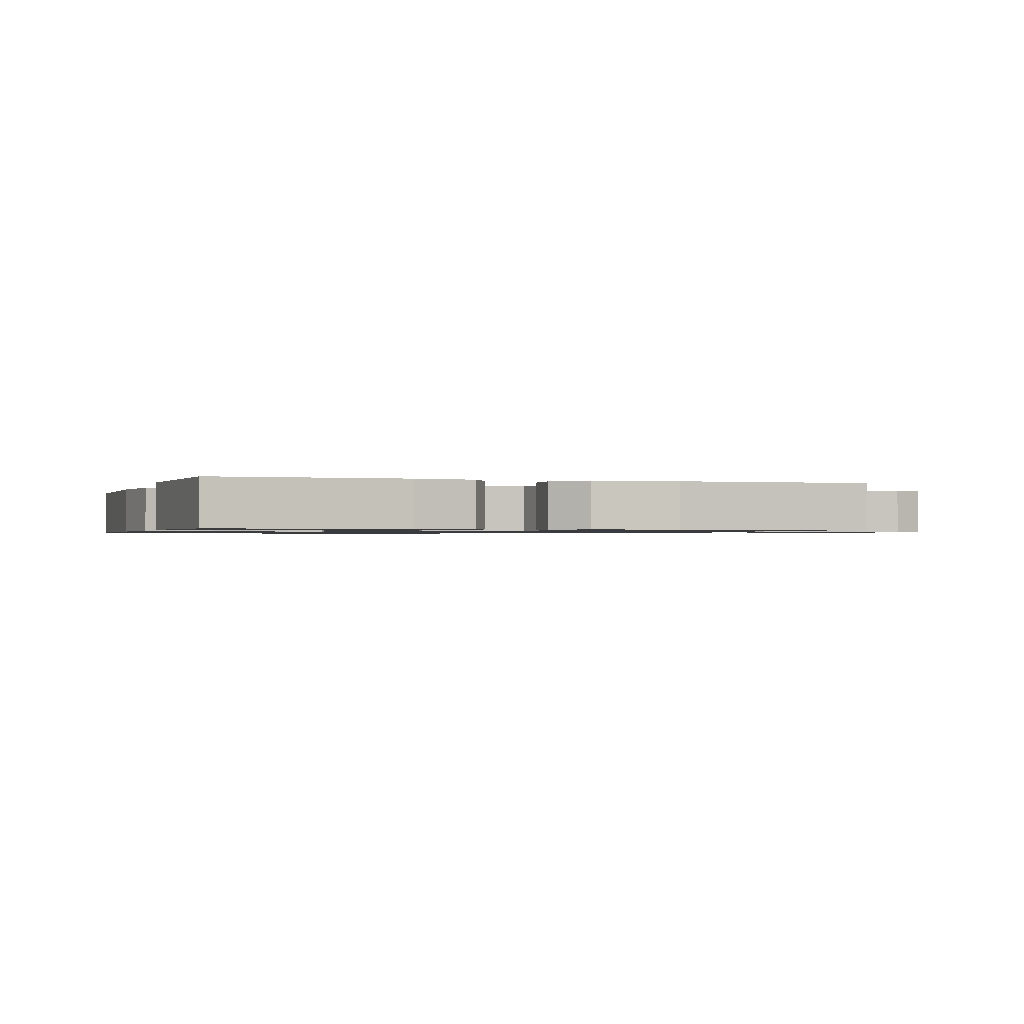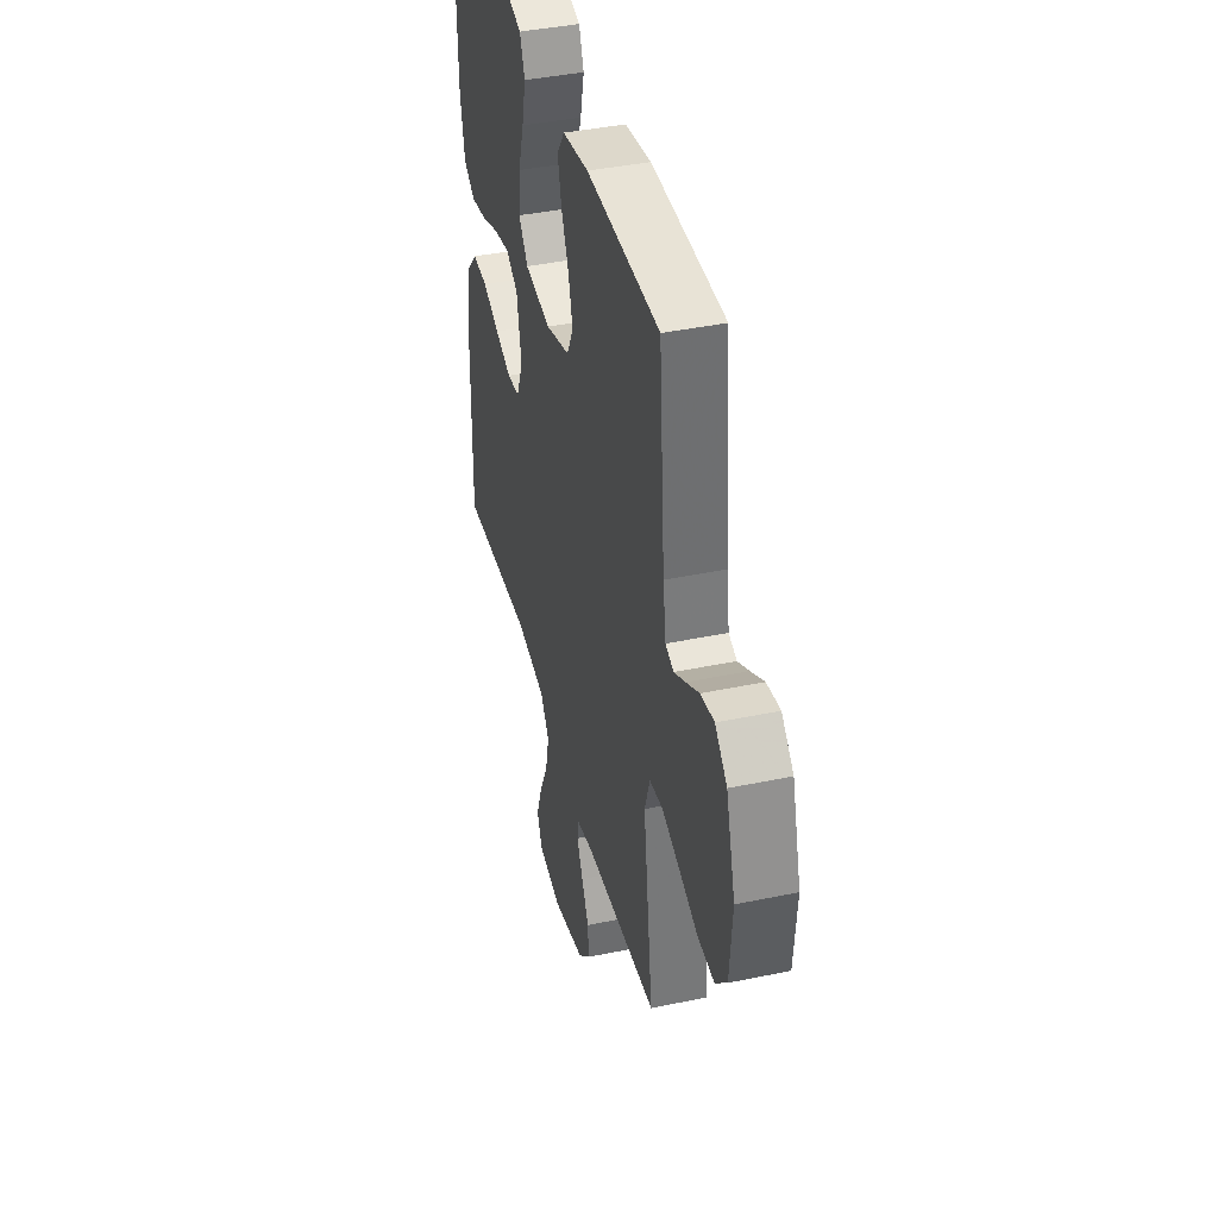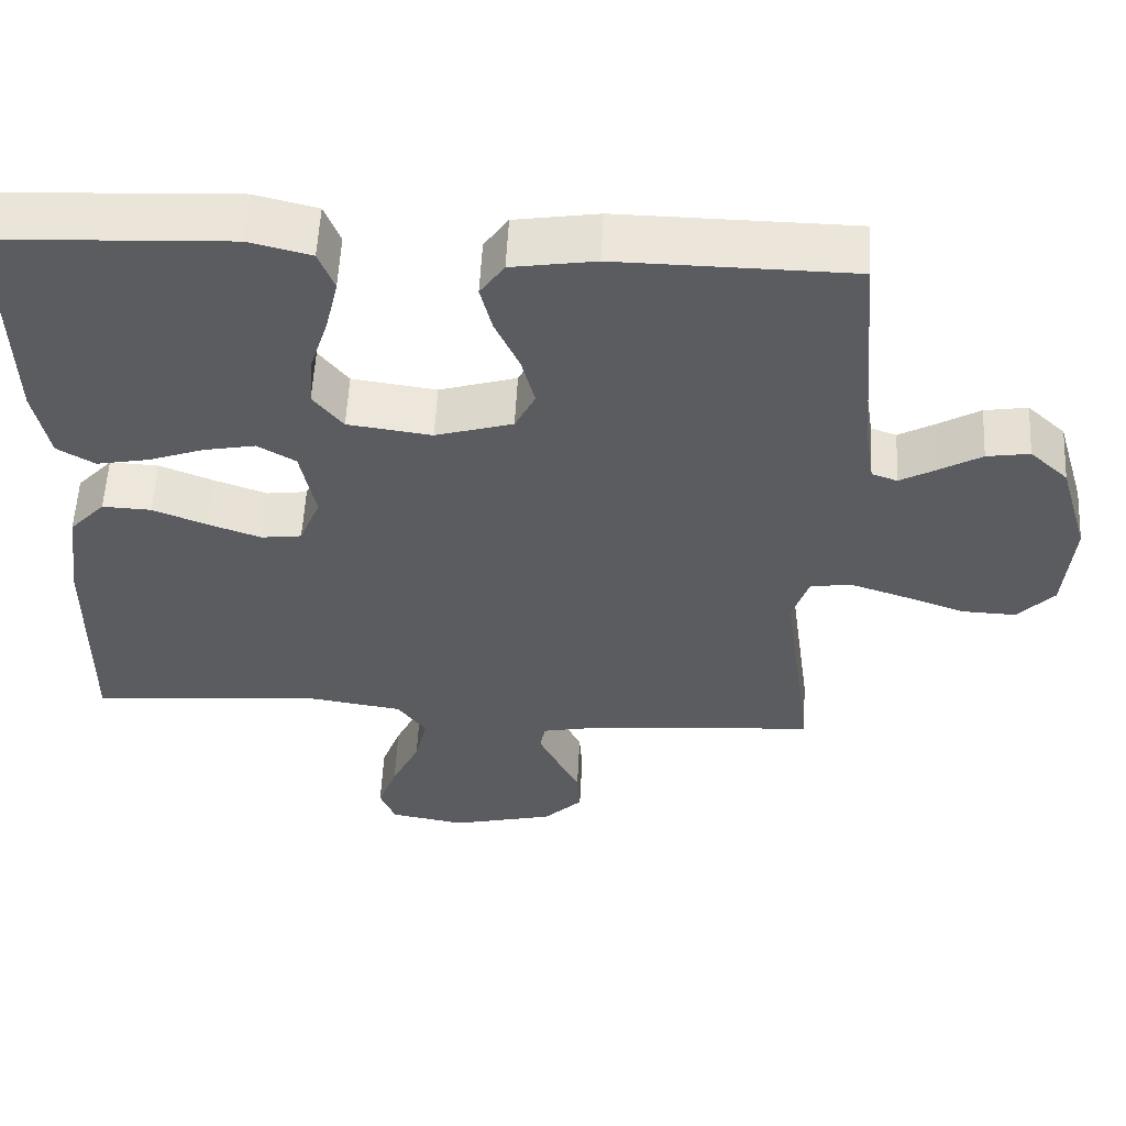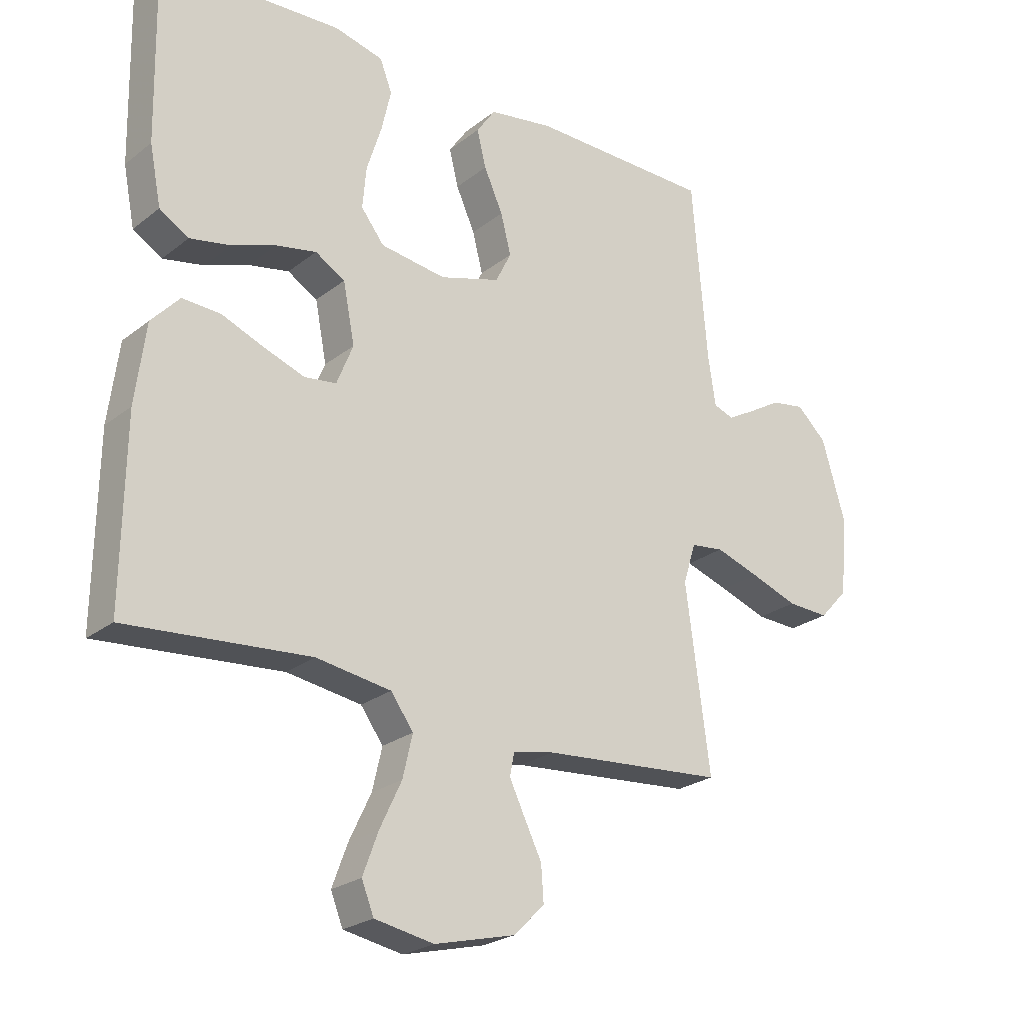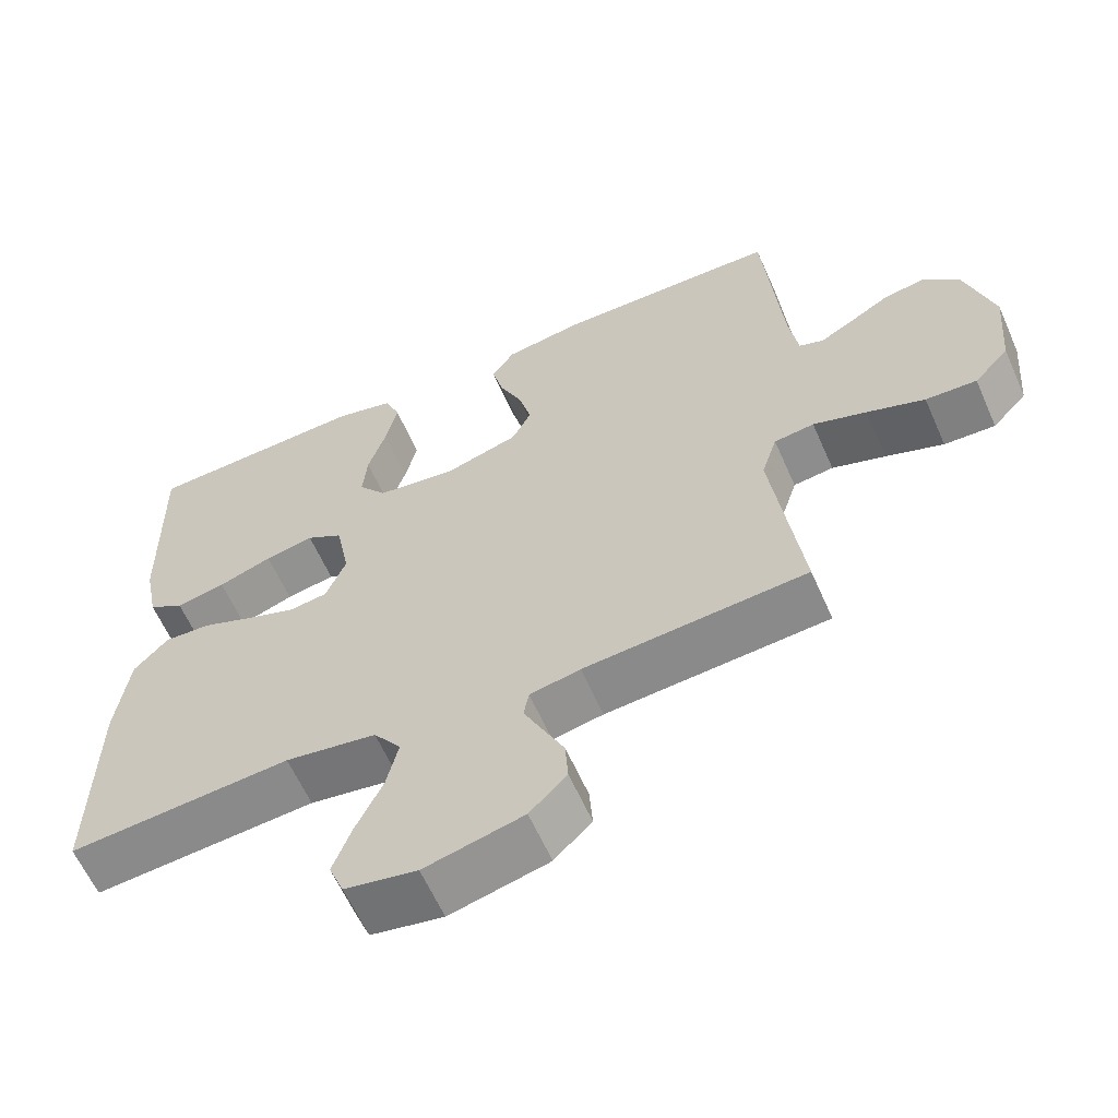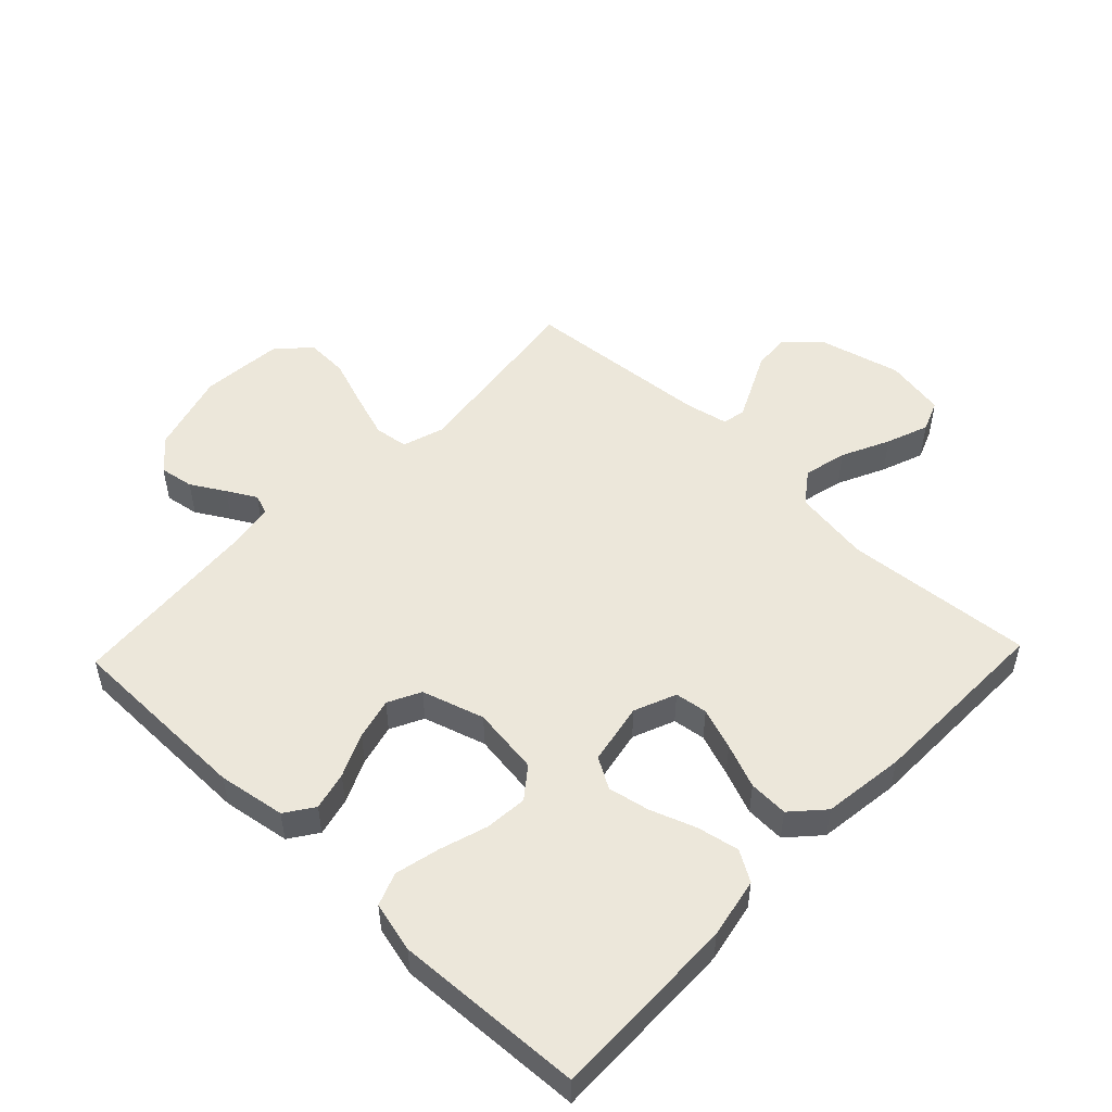
<metadata>
{"format":"obj","ext":"obj","renderer":"f3d","projection":"perspective","resolution":1024,"background":"white","views":[{"elev":-0.9,"azim":71.9,"up":"+Y"},{"elev":40.8,"azim":-104.3,"up":"+Z"},{"elev":56.2,"azim":-177.1,"up":"+Z"},{"elev":-24.1,"azim":141.8,"up":"+Z"},{"elev":-61.3,"azim":-156.2,"up":"+Z"},{"elev":50.9,"azim":43.7,"up":"+Y"}]}
</metadata>
<code>
v 0.5 0.07 0.5
v 0.494 0.07 0.2
v 0.475 0.07 0.104
v 0.427 0.07 0.075
v 0.36 0.07 0.088
v 0.288 0.07 0.114
v 0.222 0.07 0.127
v 0.173 0.07 0.098
v 0.154 0.07 0
v 0.181 0.07 -0.067
v 0.233 0.07 -0.074
v 0.3 0.07 -0.05
v 0.37 0.07 -0.022
v 0.433 0.07 -0.019
v 0.479 0.07 -0.069
v 0.496 0.07 -0.2
v 0.5 0.07 -0.5
v 0.2 0.07 -0.476
v 0.077 0.07 -0.495
v 0.04 0.07 -0.546
v 0.056 0.07 -0.615
v 0.092 0.07 -0.691
v 0.117 0.07 -0.759
v 0.097 0.07 -0.809
v 0 0.07 -0.827
v -0.133 0.07 -0.794
v -0.183 0.07 -0.744
v -0.179 0.07 -0.686
v -0.15 0.07 -0.627
v -0.125 0.07 -0.575
v -0.132 0.07 -0.538
v -0.2 0.07 -0.524
v -0.5 0.07 -0.5
v -0.46 0.07 -0.2
v -0.481 0.07 -0.134
v -0.535 0.07 -0.127
v -0.607 0.07 -0.151
v -0.685 0.07 -0.179
v -0.754 0.07 -0.182
v -0.801 0.07 -0.131
v -0.812 0.07 0
v -0.774 0.07 0.13
v -0.725 0.07 0.176
v -0.67 0.07 0.167
v -0.616 0.07 0.135
v -0.57 0.07 0.109
v -0.537 0.07 0.121
v -0.525 0.07 0.2
v -0.5 0.07 0.5
v -0.2 0.07 0.504
v -0.093 0.07 0.487
v -0.062 0.07 0.442
v -0.077 0.07 0.381
v -0.108 0.07 0.312
v -0.125 0.07 0.246
v -0.099 0.07 0.194
v 0 0.07 0.164
v 0.108 0.07 0.179
v 0.146 0.07 0.228
v 0.14 0.07 0.296
v 0.116 0.07 0.372
v 0.1 0.07 0.442
v 0.12 0.07 0.494
v 0.2 0.07 0.514
v 0.5 0 0.5
v 0.494 0 0.2
v 0.475 0 0.104
v 0.427 0 0.075
v 0.36 0 0.088
v 0.288 0 0.114
v 0.222 0 0.127
v 0.173 0 0.098
v 0.154 0 0
v 0.181 0 -0.067
v 0.233 0 -0.074
v 0.3 0 -0.05
v 0.37 0 -0.022
v 0.433 0 -0.019
v 0.479 0 -0.069
v 0.496 0 -0.2
v 0.5 0 -0.5
v 0.2 0 -0.476
v 0.077 0 -0.495
v 0.04 0 -0.546
v 0.056 0 -0.615
v 0.092 0 -0.691
v 0.117 0 -0.759
v 0.097 0 -0.809
v 0 0 -0.827
v -0.133 0 -0.794
v -0.183 0 -0.744
v -0.179 0 -0.686
v -0.15 0 -0.627
v -0.125 0 -0.575
v -0.132 0 -0.538
v -0.2 0 -0.524
v -0.5 0 -0.5
v -0.46 0 -0.2
v -0.481 0 -0.134
v -0.535 0 -0.127
v -0.607 0 -0.151
v -0.685 0 -0.179
v -0.754 0 -0.182
v -0.801 0 -0.131
v -0.812 0 0
v -0.774 0 0.13
v -0.725 0 0.176
v -0.67 0 0.167
v -0.616 0 0.135
v -0.57 0 0.109
v -0.537 0 0.121
v -0.525 0 0.2
v -0.5 0 0.5
v -0.2 0 0.504
v -0.093 0 0.487
v -0.062 0 0.442
v -0.077 0 0.381
v -0.108 0 0.312
v -0.125 0 0.246
v -0.099 0 0.194
v 0 0 0.164
v 0.108 0 0.179
v 0.146 0 0.228
v 0.14 0 0.296
v 0.116 0 0.372
v 0.1 0 0.442
v 0.12 0 0.494
v 0.2 0 0.514
f 4 5 6
f 3 4 6
f 2 3 6
f 1 2 6
f 64 1 6
f 63 64 6
f 62 63 6
f 61 62 6
f 60 61 6
f 59 60 6 7
f 58 59 7 8
f 57 58 8 9
f 56 57 9 10
f 52 53 54
f 51 52 54
f 50 51 54
f 49 50 54
f 48 49 54
f 47 48 54 55
f 46 47 55 56
f 43 44 45
f 42 43 45
f 41 42 45
f 40 41 45
f 39 40 45
f 38 39 45
f 37 38 45
f 36 37 45 46
f 46 56 10
f 36 46 10
f 35 36 10
f 32 33 34
f 35 10 11
f 34 35 11
f 32 34 11
f 31 32 11
f 27 28 29
f 26 27 29
f 25 26 29
f 24 25 29
f 23 24 29
f 22 23 29
f 21 22 29
f 20 21 29 30
f 31 11 12
f 30 31 12
f 20 30 12
f 19 20 12
f 16 17 18
f 16 18 19
f 15 16 19
f 14 15 19
f 13 14 19
f 12 13 19
f 70 69 68
f 70 68 67
f 70 67 66
f 70 66 65
f 70 65 128
f 70 128 127
f 70 127 126
f 70 126 125
f 70 125 124
f 71 70 124 123
f 72 71 123 122
f 73 72 122 121
f 74 73 121 120
f 118 117 116
f 118 116 115
f 118 115 114
f 118 114 113
f 118 113 112
f 119 118 112 111
f 120 119 111 110
f 109 108 107
f 109 107 106
f 109 106 105
f 109 105 104
f 109 104 103
f 109 103 102
f 109 102 101
f 110 109 101 100
f 74 120 110
f 74 110 100
f 74 100 99
f 98 97 96
f 75 74 99
f 75 99 98
f 75 98 96
f 75 96 95
f 93 92 91
f 93 91 90
f 93 90 89
f 93 89 88
f 93 88 87
f 93 87 86
f 93 86 85
f 94 93 85 84
f 76 75 95
f 76 95 94
f 76 94 84
f 76 84 83
f 82 81 80
f 83 82 80
f 83 80 79
f 83 79 78
f 83 78 77
f 83 77 76
f 1 65 66 2
f 2 66 67 3
f 3 67 68 4
f 4 68 69 5
f 5 69 70 6
f 6 70 71 7
f 7 71 72 8
f 8 72 73 9
f 9 73 74 10
f 10 74 75 11
f 11 75 76 12
f 12 76 77 13
f 13 77 78 14
f 14 78 79 15
f 15 79 80 16
f 16 80 81 17
f 17 81 82 18
f 18 82 83 19
f 19 83 84 20
f 20 84 85 21
f 21 85 86 22
f 22 86 87 23
f 23 87 88 24
f 24 88 89 25
f 25 89 90 26
f 26 90 91 27
f 27 91 92 28
f 28 92 93 29
f 29 93 94 30
f 30 94 95 31
f 31 95 96 32
f 32 96 97 33
f 33 97 98 34
f 34 98 99 35
f 35 99 100 36
f 36 100 101 37
f 37 101 102 38
f 38 102 103 39
f 39 103 104 40
f 40 104 105 41
f 41 105 106 42
f 42 106 107 43
f 43 107 108 44
f 44 108 109 45
f 45 109 110 46
f 46 110 111 47
f 47 111 112 48
f 48 112 113 49
f 49 113 114 50
f 50 114 115 51
f 51 115 116 52
f 52 116 117 53
f 53 117 118 54
f 54 118 119 55
f 55 119 120 56
f 56 120 121 57
f 57 121 122 58
f 58 122 123 59
f 59 123 124 60
f 60 124 125 61
f 61 125 126 62
f 62 126 127 63
f 63 127 128 64
f 64 128 65 1

</code>
